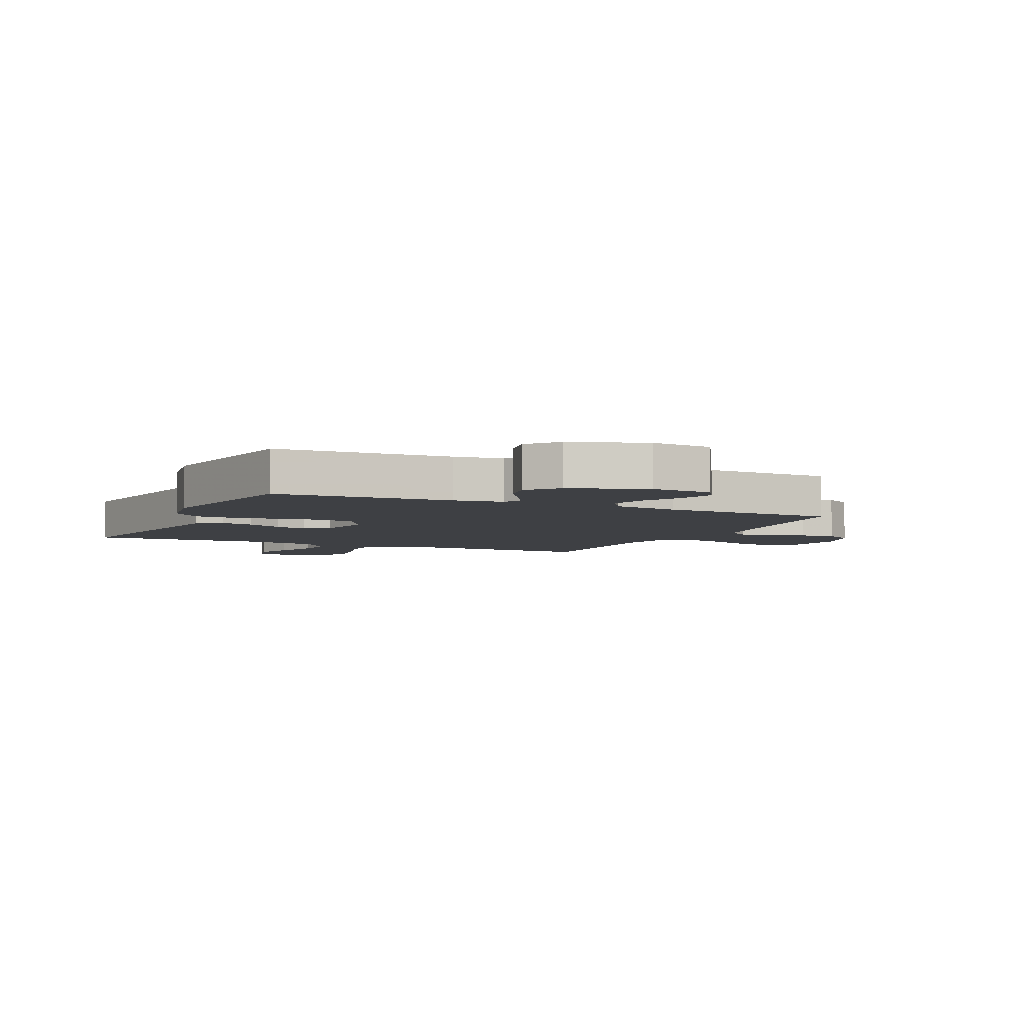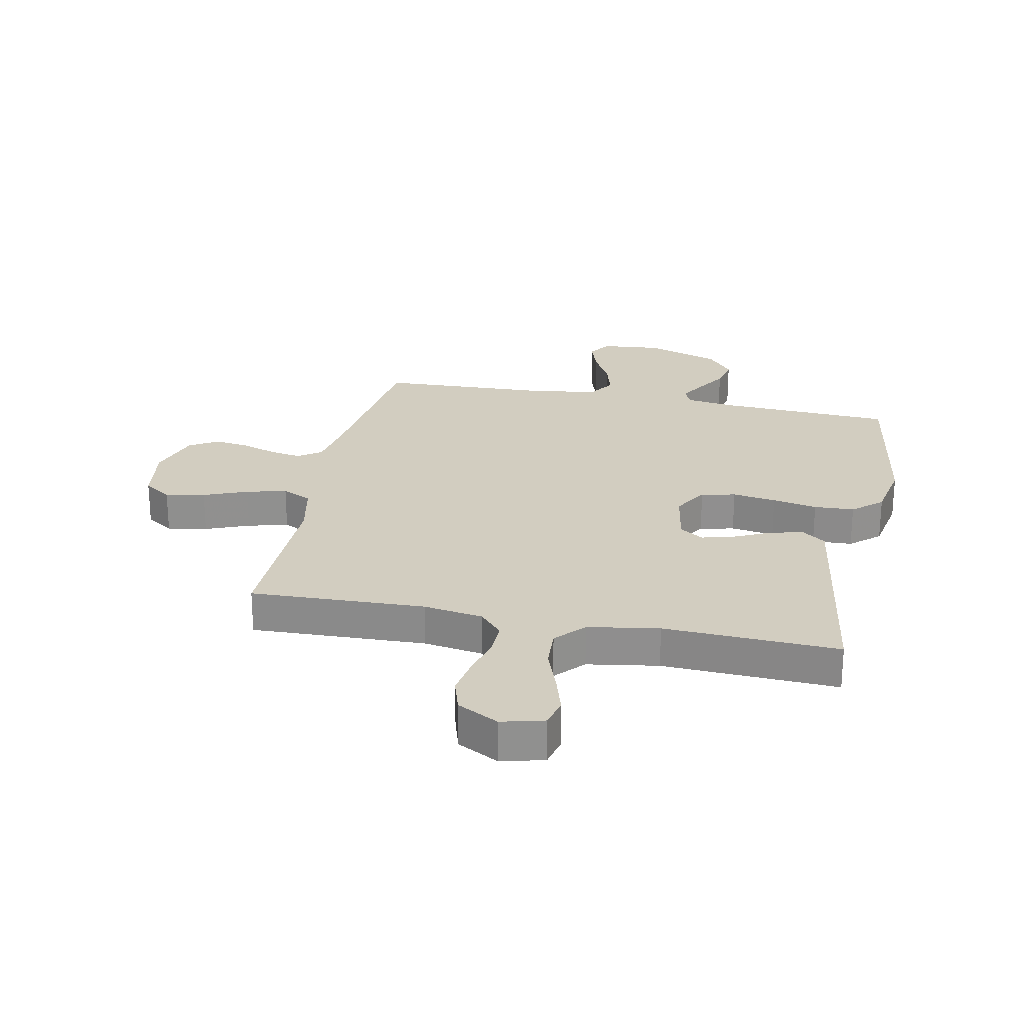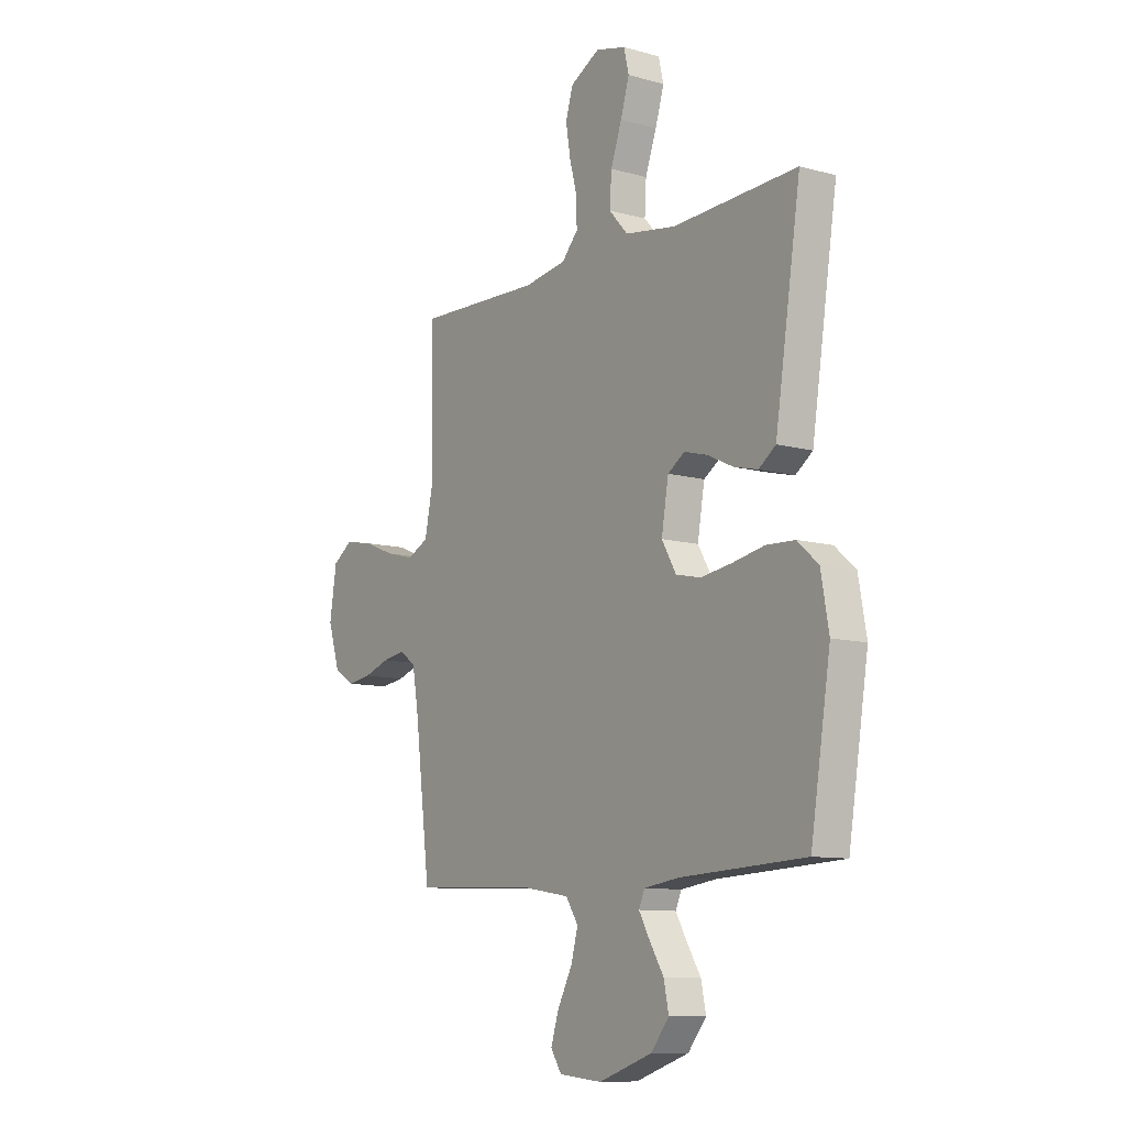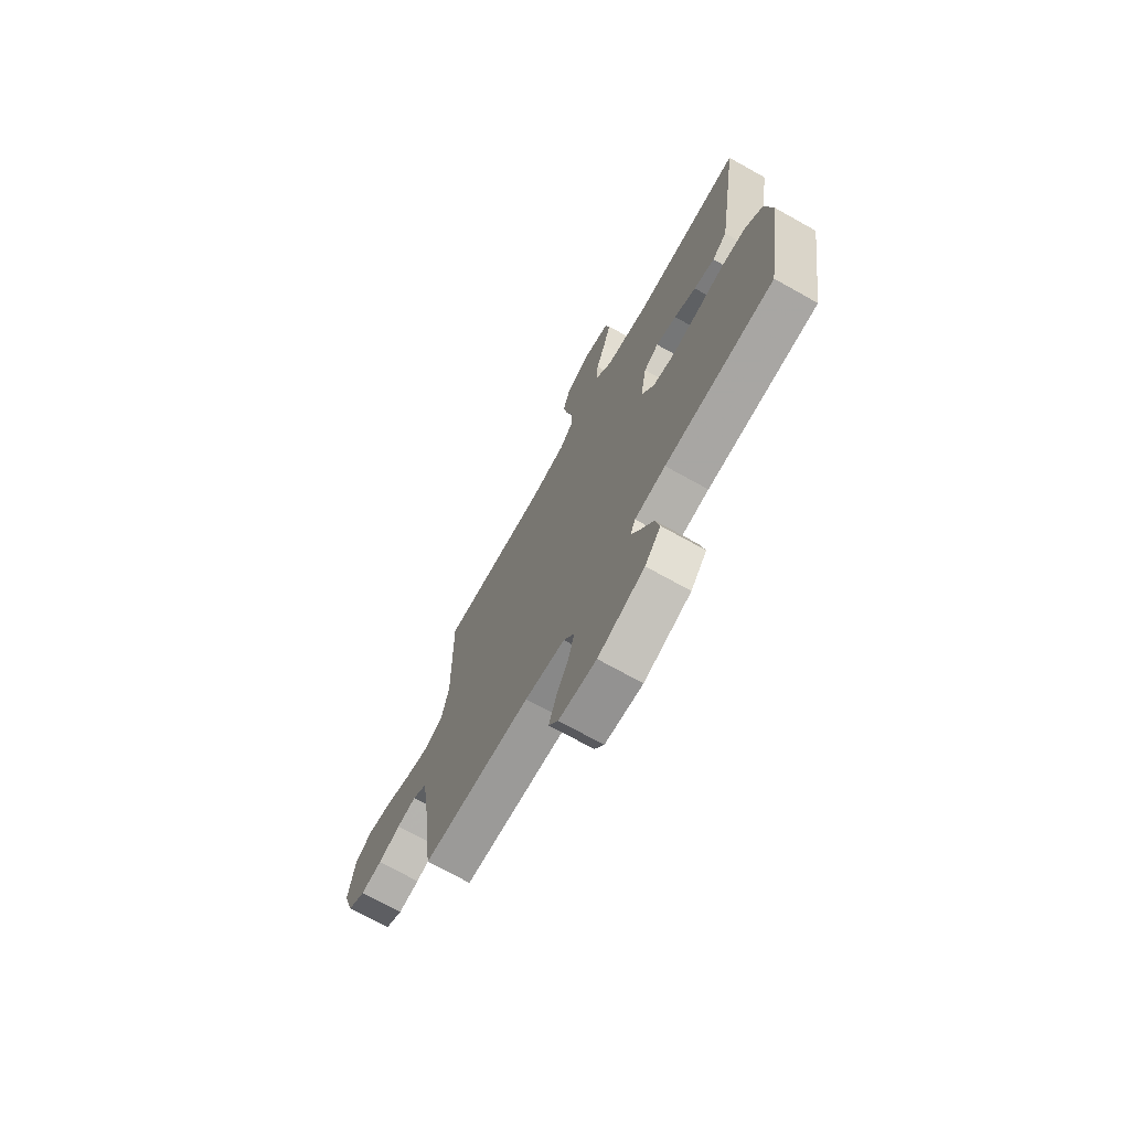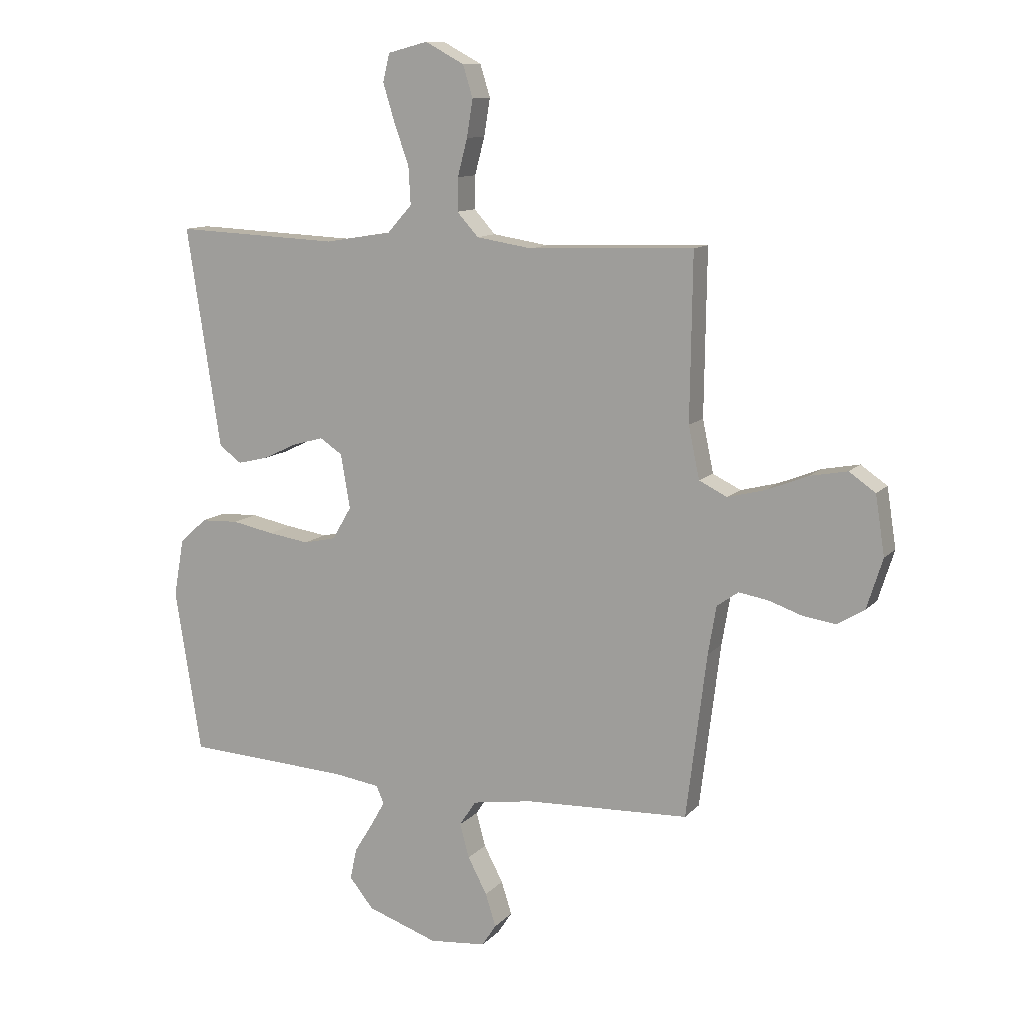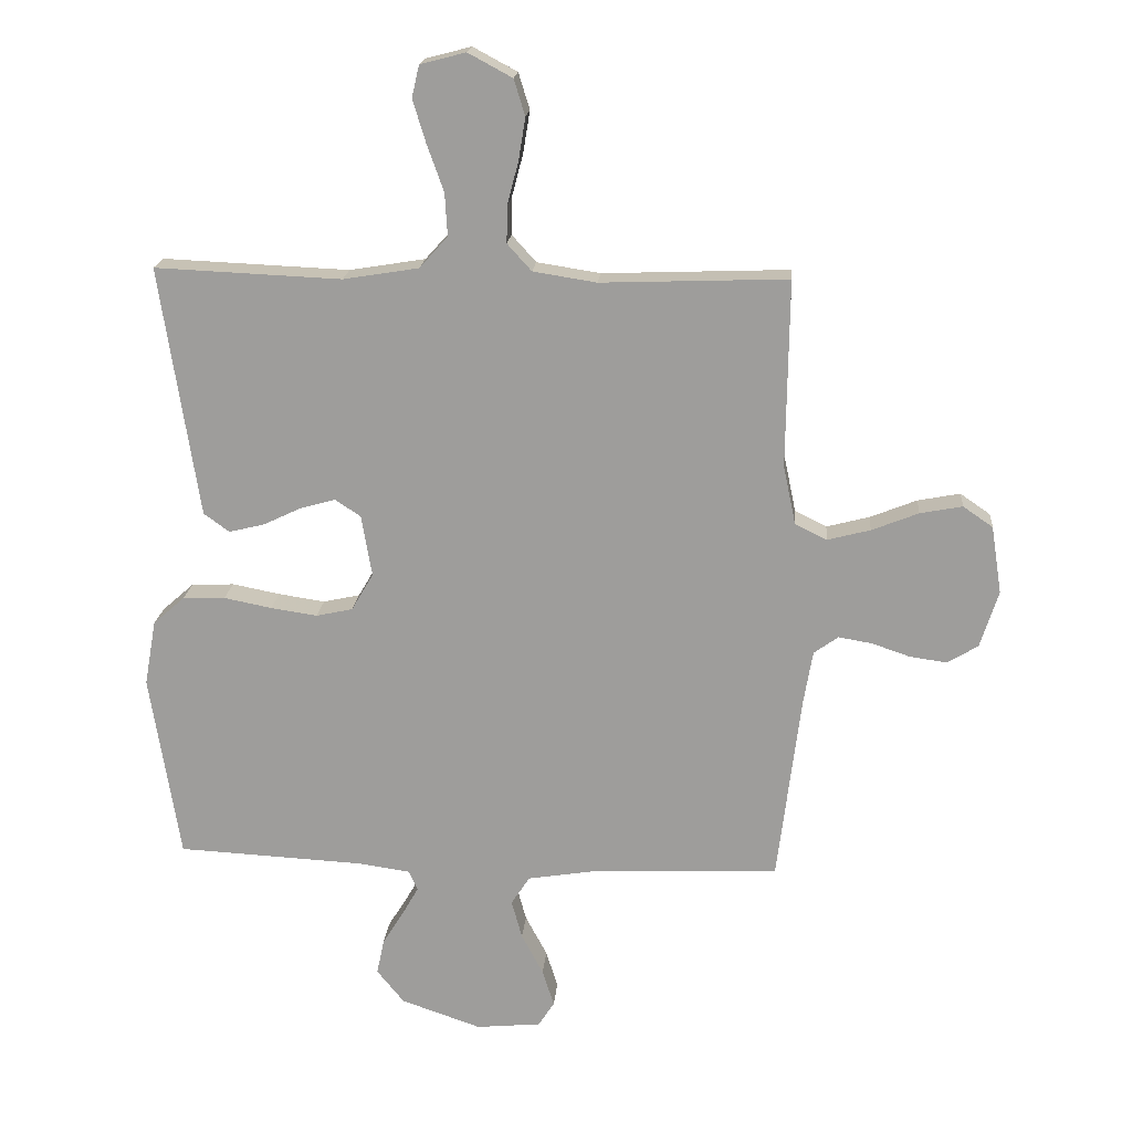
<metadata>
{"format":"obj","ext":"obj","renderer":"f3d","projection":"perspective","resolution":1024,"background":"white","views":[{"elev":-4.9,"azim":155.2,"up":"+Y"},{"elev":24.7,"azim":11.6,"up":"+Y"},{"elev":-10.2,"azim":54.9,"up":"+Z"},{"elev":-71.6,"azim":60.8,"up":"+Z"},{"elev":11.4,"azim":-155.3,"up":"+Z"},{"elev":18.5,"azim":-175.1,"up":"+Z"}]}
</metadata>
<code>
v -0.5 0.07 0.5
v -0.2 0.07 0.489
v -0.098 0.07 0.505
v -0.059 0.07 0.548
v -0.06 0.07 0.608
v -0.078 0.07 0.676
v -0.089 0.07 0.744
v -0.071 0.07 0.802
v 0 0.07 0.84
v 0.073 0.07 0.821
v 0.085 0.07 0.77
v 0.064 0.07 0.701
v 0.037 0.07 0.626
v 0.033 0.07 0.557
v 0.078 0.07 0.507
v 0.2 0.07 0.487
v 0.5 0.07 0.5
v 0.454 0.07 0.2
v 0.438 0.07 0.097
v 0.397 0.07 0.067
v 0.34 0.07 0.081
v 0.279 0.07 0.11
v 0.222 0.07 0.126
v 0.181 0.07 0.099
v 0.164 0.07 0
v 0.199 0.07 -0.06
v 0.258 0.07 -0.073
v 0.333 0.07 -0.062
v 0.41 0.07 -0.047
v 0.479 0.07 -0.05
v 0.529 0.07 -0.094
v 0.548 0.07 -0.2
v 0.5 0.07 -0.5
v 0.2 0.07 -0.515
v 0.115 0.07 -0.527
v 0.101 0.07 -0.559
v 0.127 0.07 -0.605
v 0.161 0.07 -0.66
v 0.173 0.07 -0.717
v 0.129 0.07 -0.771
v 0 0.07 -0.815
v -0.104 0.07 -0.805
v -0.13 0.07 -0.765
v -0.111 0.07 -0.705
v -0.076 0.07 -0.639
v -0.059 0.07 -0.577
v -0.089 0.07 -0.531
v -0.2 0.07 -0.513
v -0.5 0.07 -0.5
v -0.537 0.07 -0.2
v -0.552 0.07 -0.112
v -0.591 0.07 -0.084
v -0.645 0.07 -0.093
v -0.707 0.07 -0.114
v -0.766 0.07 -0.122
v -0.815 0.07 -0.092
v -0.844 0.07 0
v -0.827 0.07 0.108
v -0.779 0.07 0.141
v -0.711 0.07 0.128
v -0.636 0.07 0.098
v -0.567 0.07 0.08
v -0.516 0.07 0.105
v -0.496 0.07 0.2
v -0.5 0 0.5
v -0.2 0 0.489
v -0.098 0 0.505
v -0.059 0 0.548
v -0.06 0 0.608
v -0.078 0 0.676
v -0.089 0 0.744
v -0.071 0 0.802
v 0 0 0.84
v 0.073 0 0.821
v 0.085 0 0.77
v 0.064 0 0.701
v 0.037 0 0.626
v 0.033 0 0.557
v 0.078 0 0.507
v 0.2 0 0.487
v 0.5 0 0.5
v 0.454 0 0.2
v 0.438 0 0.097
v 0.397 0 0.067
v 0.34 0 0.081
v 0.279 0 0.11
v 0.222 0 0.126
v 0.181 0 0.099
v 0.164 0 0
v 0.199 0 -0.06
v 0.258 0 -0.073
v 0.333 0 -0.062
v 0.41 0 -0.047
v 0.479 0 -0.05
v 0.529 0 -0.094
v 0.548 0 -0.2
v 0.5 0 -0.5
v 0.2 0 -0.515
v 0.115 0 -0.527
v 0.101 0 -0.559
v 0.127 0 -0.605
v 0.161 0 -0.66
v 0.173 0 -0.717
v 0.129 0 -0.771
v 0 0 -0.815
v -0.104 0 -0.805
v -0.13 0 -0.765
v -0.111 0 -0.705
v -0.076 0 -0.639
v -0.059 0 -0.577
v -0.089 0 -0.531
v -0.2 0 -0.513
v -0.5 0 -0.5
v -0.537 0 -0.2
v -0.552 0 -0.112
v -0.591 0 -0.084
v -0.645 0 -0.093
v -0.707 0 -0.114
v -0.766 0 -0.122
v -0.815 0 -0.092
v -0.844 0 0
v -0.827 0 0.108
v -0.779 0 0.141
v -0.711 0 0.128
v -0.636 0 0.098
v -0.567 0 0.08
v -0.516 0 0.105
v -0.496 0 0.2
f 58 59 60 61
f 58 61 62
f 57 58 62
f 56 57 62
f 53 54 55 56
f 52 53 56 62
f 51 52 62 63
f 48 49 50
f 47 48 50 51
f 42 43 44 45
f 42 45 46
f 41 42 46
f 40 41 46
f 37 38 39 40
f 36 37 40 46
f 35 36 46 47
f 31 32 33 34
f 28 29 30 31
f 27 28 31 34
f 26 27 34 35
f 19 20 21 22
f 19 22 23
f 16 17 18 19
f 15 16 19 23
f 14 15 23 24
f 10 11 12 13
f 8 9 10 13
f 8 13 14
f 5 6 7 8
f 5 8 14 24
f 64 1 2
f 64 2 3
f 63 64 3
f 51 63 3
f 47 51 3 4
f 25 26 35 47
f 25 47 4
f 4 5 24 25
f 125 124 123 122
f 126 125 122
f 126 122 121
f 126 121 120
f 120 119 118 117
f 126 120 117 116
f 127 126 116 115
f 114 113 112
f 115 114 112 111
f 109 108 107 106
f 110 109 106
f 110 106 105
f 110 105 104
f 104 103 102 101
f 110 104 101 100
f 111 110 100 99
f 98 97 96 95
f 95 94 93 92
f 98 95 92 91
f 99 98 91 90
f 86 85 84 83
f 87 86 83
f 83 82 81 80
f 87 83 80 79
f 88 87 79 78
f 77 76 75 74
f 77 74 73 72
f 78 77 72
f 72 71 70 69
f 88 78 72 69
f 66 65 128
f 67 66 128
f 67 128 127
f 67 127 115
f 68 67 115 111
f 111 99 90 89
f 68 111 89
f 89 88 69 68
f 1 65 66 2
f 2 66 67 3
f 3 67 68 4
f 4 68 69 5
f 5 69 70 6
f 6 70 71 7
f 7 71 72 8
f 8 72 73 9
f 9 73 74 10
f 10 74 75 11
f 11 75 76 12
f 12 76 77 13
f 13 77 78 14
f 14 78 79 15
f 15 79 80 16
f 16 80 81 17
f 17 81 82 18
f 18 82 83 19
f 19 83 84 20
f 20 84 85 21
f 21 85 86 22
f 22 86 87 23
f 23 87 88 24
f 24 88 89 25
f 25 89 90 26
f 26 90 91 27
f 27 91 92 28
f 28 92 93 29
f 29 93 94 30
f 30 94 95 31
f 31 95 96 32
f 32 96 97 33
f 33 97 98 34
f 34 98 99 35
f 35 99 100 36
f 36 100 101 37
f 37 101 102 38
f 38 102 103 39
f 39 103 104 40
f 40 104 105 41
f 41 105 106 42
f 42 106 107 43
f 43 107 108 44
f 44 108 109 45
f 45 109 110 46
f 46 110 111 47
f 47 111 112 48
f 48 112 113 49
f 49 113 114 50
f 50 114 115 51
f 51 115 116 52
f 52 116 117 53
f 53 117 118 54
f 54 118 119 55
f 55 119 120 56
f 56 120 121 57
f 57 121 122 58
f 58 122 123 59
f 59 123 124 60
f 60 124 125 61
f 61 125 126 62
f 62 126 127 63
f 63 127 128 64
f 64 128 65 1

</code>
